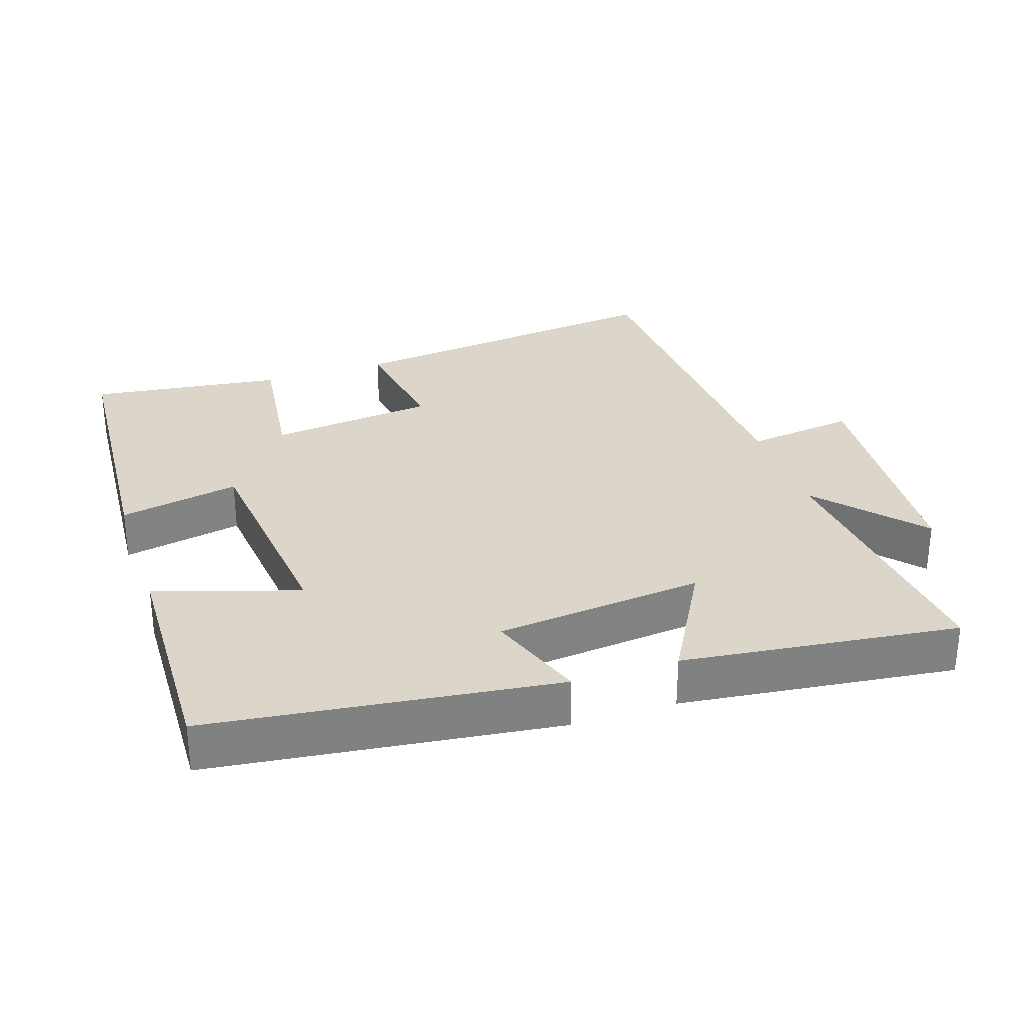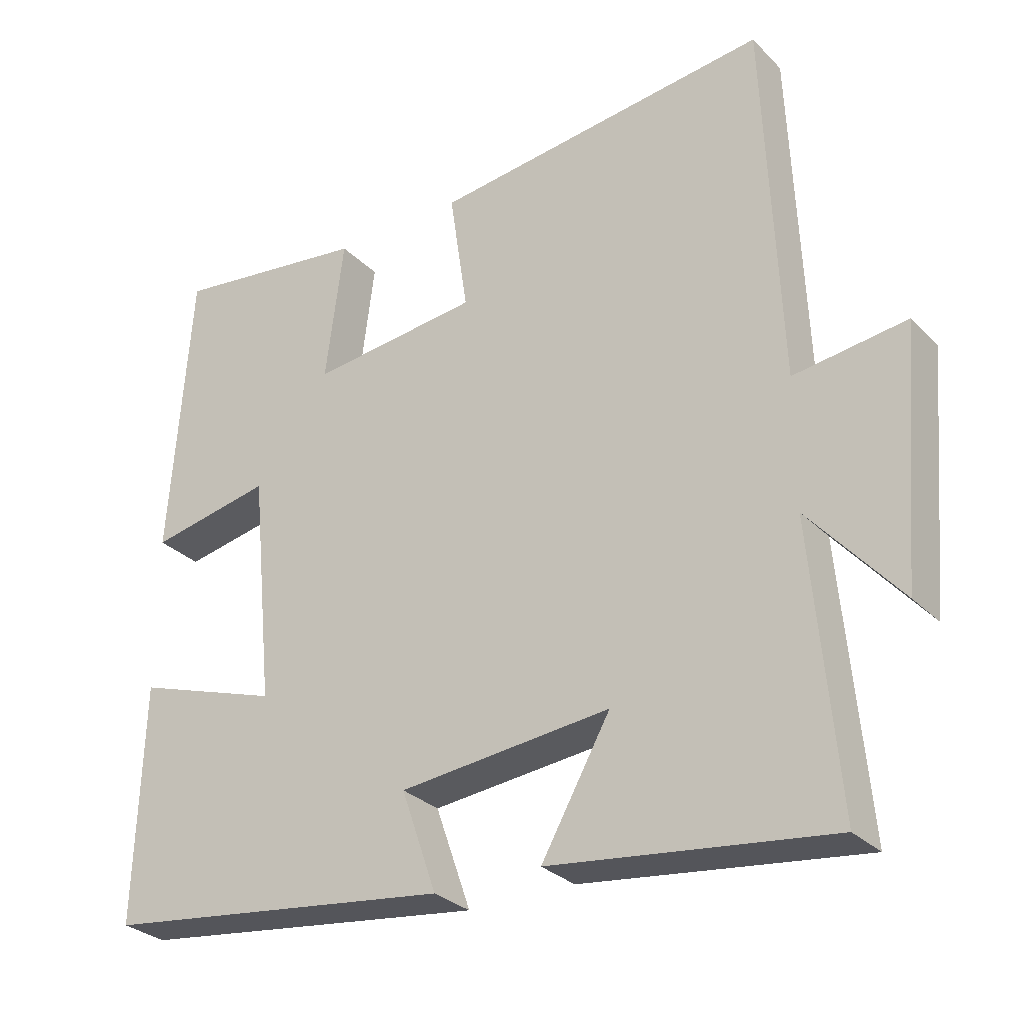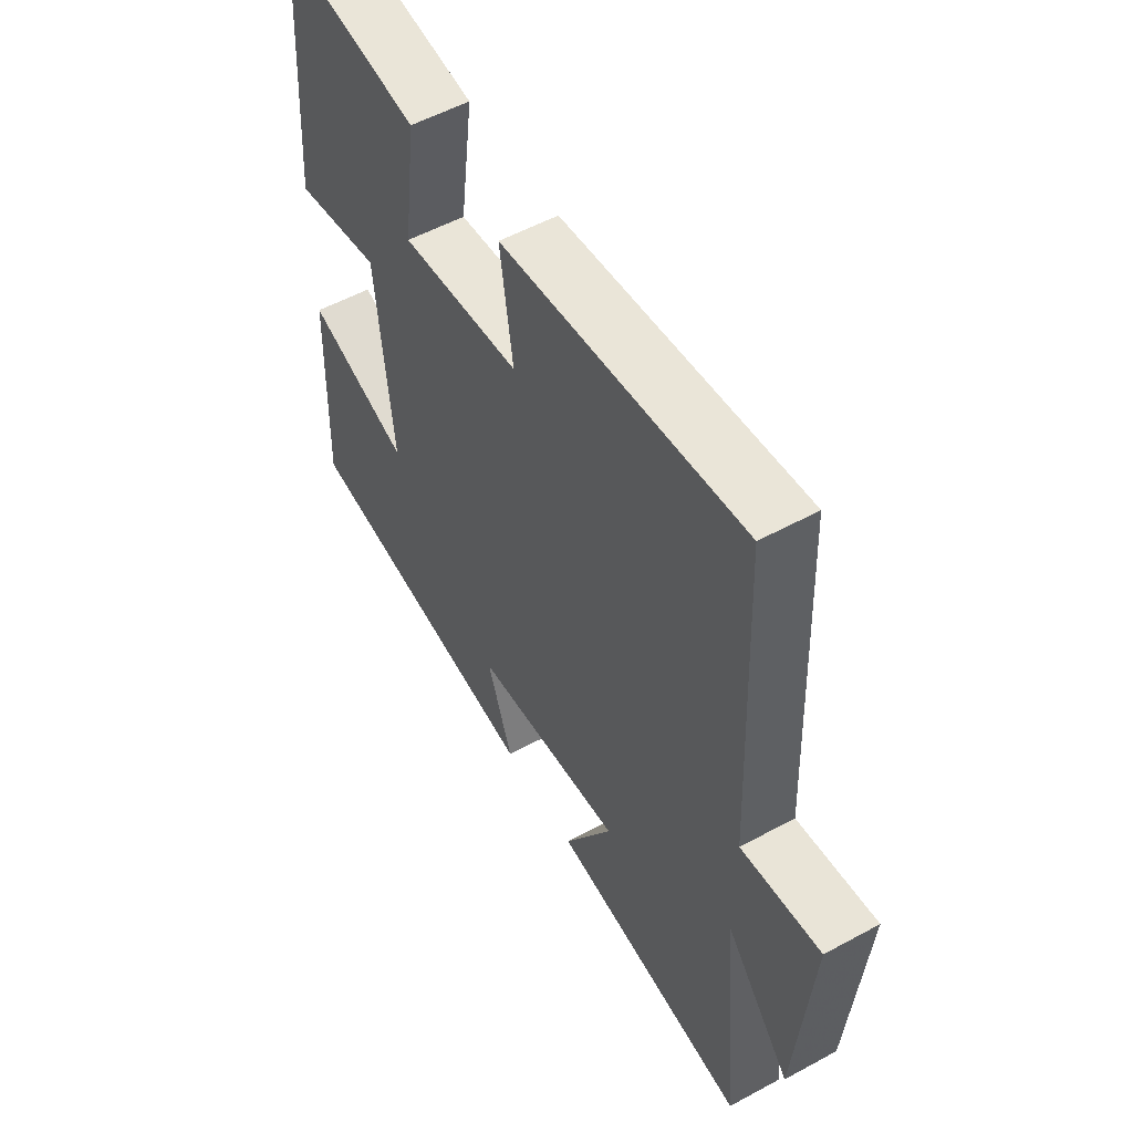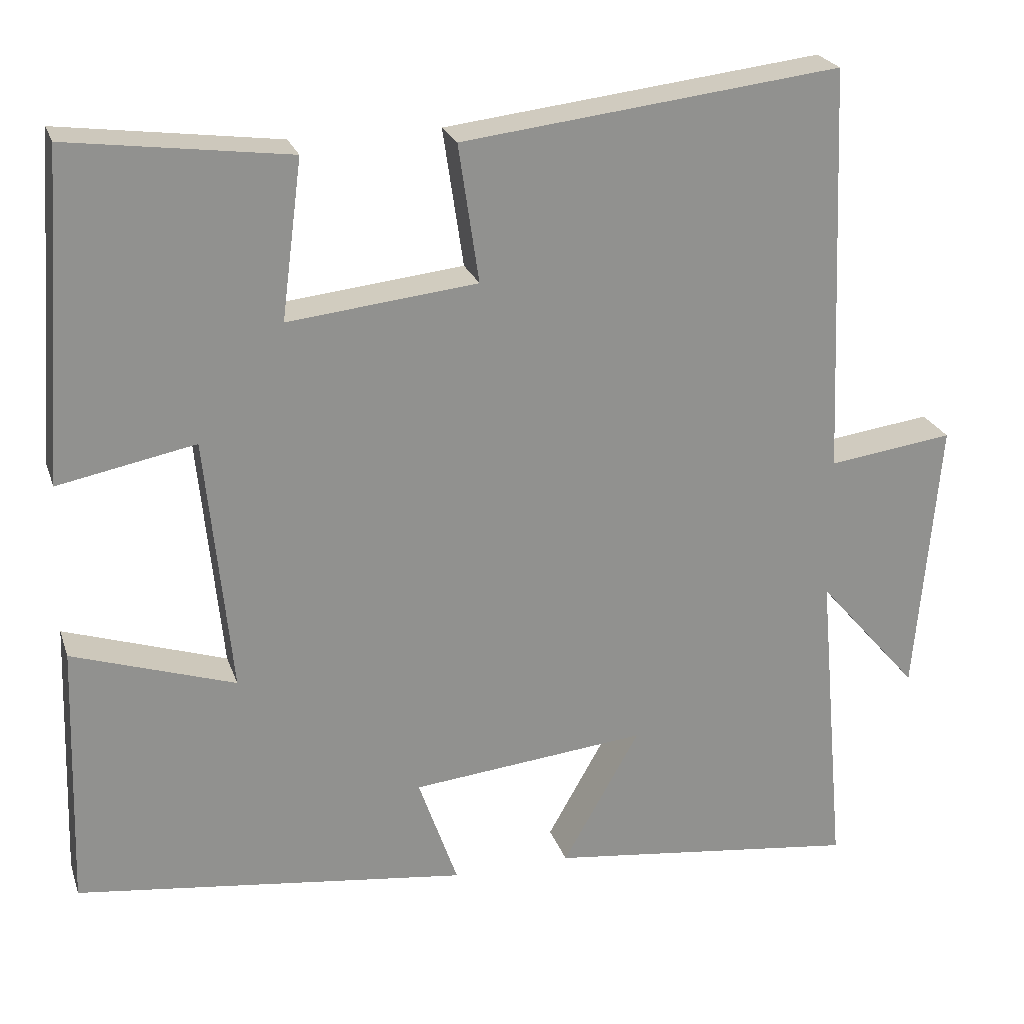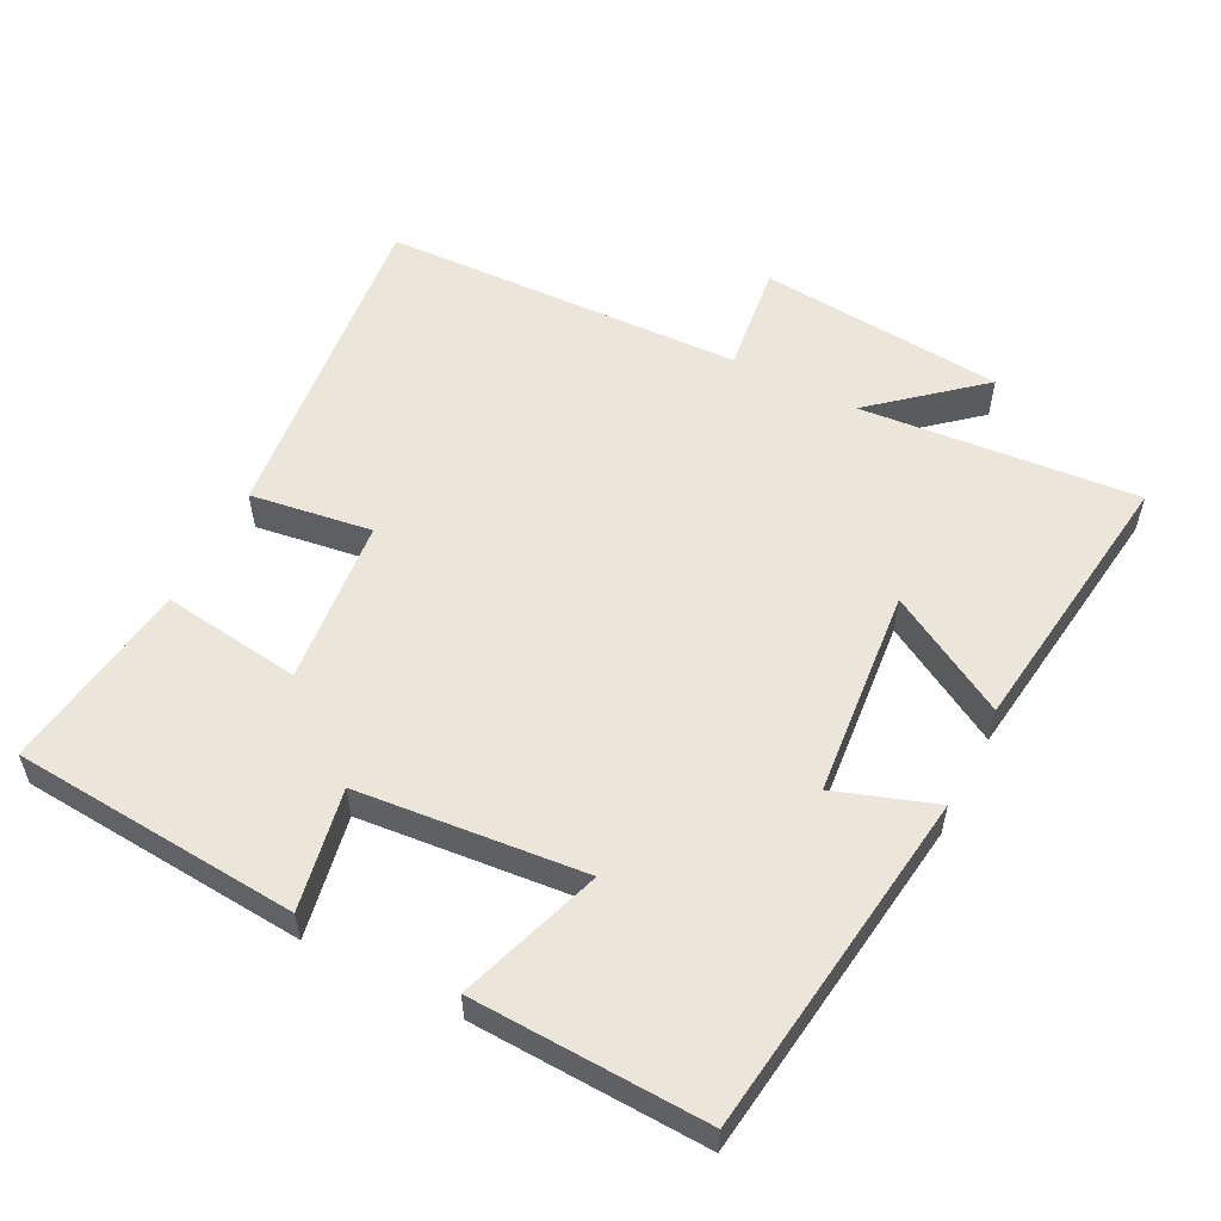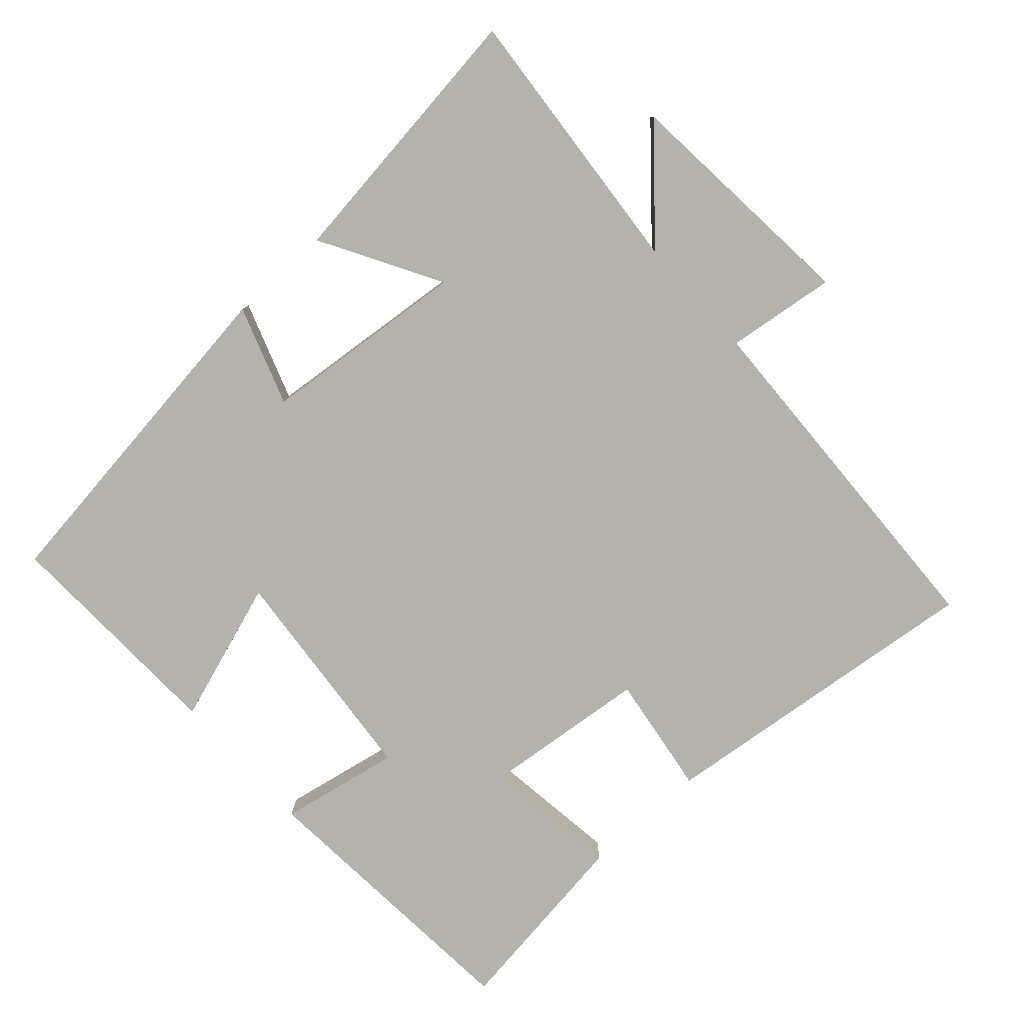
<metadata>
{"format":"obj","ext":"obj","renderer":"f3d","projection":"perspective","resolution":1024,"background":"white","views":[{"elev":30.1,"azim":161.4,"up":"+Y"},{"elev":-29.3,"azim":-145.0,"up":"+Z"},{"elev":54.4,"azim":-120.0,"up":"+Z"},{"elev":23.8,"azim":163.5,"up":"+Z"},{"elev":55.5,"azim":117.4,"up":"+Y"},{"elev":-79.6,"azim":-137.8,"up":"+Y"}]}
</metadata>
<code>
v 0.511 0.07 -0.437
v 0.013 0.07 -0.5
v 0.063 0.07 -0.357
v -0.237 0.07 -0.327
v -0.139 0.07 -0.5
v -0.536 0.07 -0.549
v -0.5 0.07 -0.15
v -0.629 0.07 -0.299
v -0.659 0.07 0.055
v -0.5 0.07 0.034
v -0.478 0.07 0.556
v 0.003 0.07 0.5
v -0.023 0.07 0.325
v 0.217 0.07 0.299
v 0.191 0.07 0.5
v 0.47 0.07 0.537
v 0.5 0.07 0.123
v 0.326 0.07 0.157
v 0.294 0.07 -0.169
v 0.5 0.07 -0.101
v 0.511 0 -0.437
v 0.013 0 -0.5
v 0.063 0 -0.357
v -0.237 0 -0.327
v -0.139 0 -0.5
v -0.536 0 -0.549
v -0.5 0 -0.15
v -0.629 0 -0.299
v -0.659 0 0.055
v -0.5 0 0.034
v -0.478 0 0.556
v 0.003 0 0.5
v -0.023 0 0.325
v 0.217 0 0.299
v 0.191 0 0.5
v 0.47 0 0.537
v 0.5 0 0.123
v 0.326 0 0.157
v 0.294 0 -0.169
v 0.5 0 -0.101
f 19 20 1 2
f 18 19 2 3
f 15 16 17 18
f 14 15 18
f 13 14 18 3
f 10 11 12 13
f 10 13 3 4
f 7 8 9 10
f 7 10 4 5
f 5 6 7
f 22 21 40 39
f 23 22 39 38
f 38 37 36 35
f 38 35 34
f 23 38 34 33
f 33 32 31 30
f 24 23 33 30
f 30 29 28 27
f 25 24 30 27
f 27 26 25
f 1 21 22 2
f 2 22 23 3
f 3 23 24 4
f 4 24 25 5
f 5 25 26 6
f 6 26 27 7
f 7 27 28 8
f 8 28 29 9
f 9 29 30 10
f 10 30 31 11
f 11 31 32 12
f 12 32 33 13
f 13 33 34 14
f 14 34 35 15
f 15 35 36 16
f 16 36 37 17
f 17 37 38 18
f 18 38 39 19
f 19 39 40 20
f 20 40 21 1

</code>
